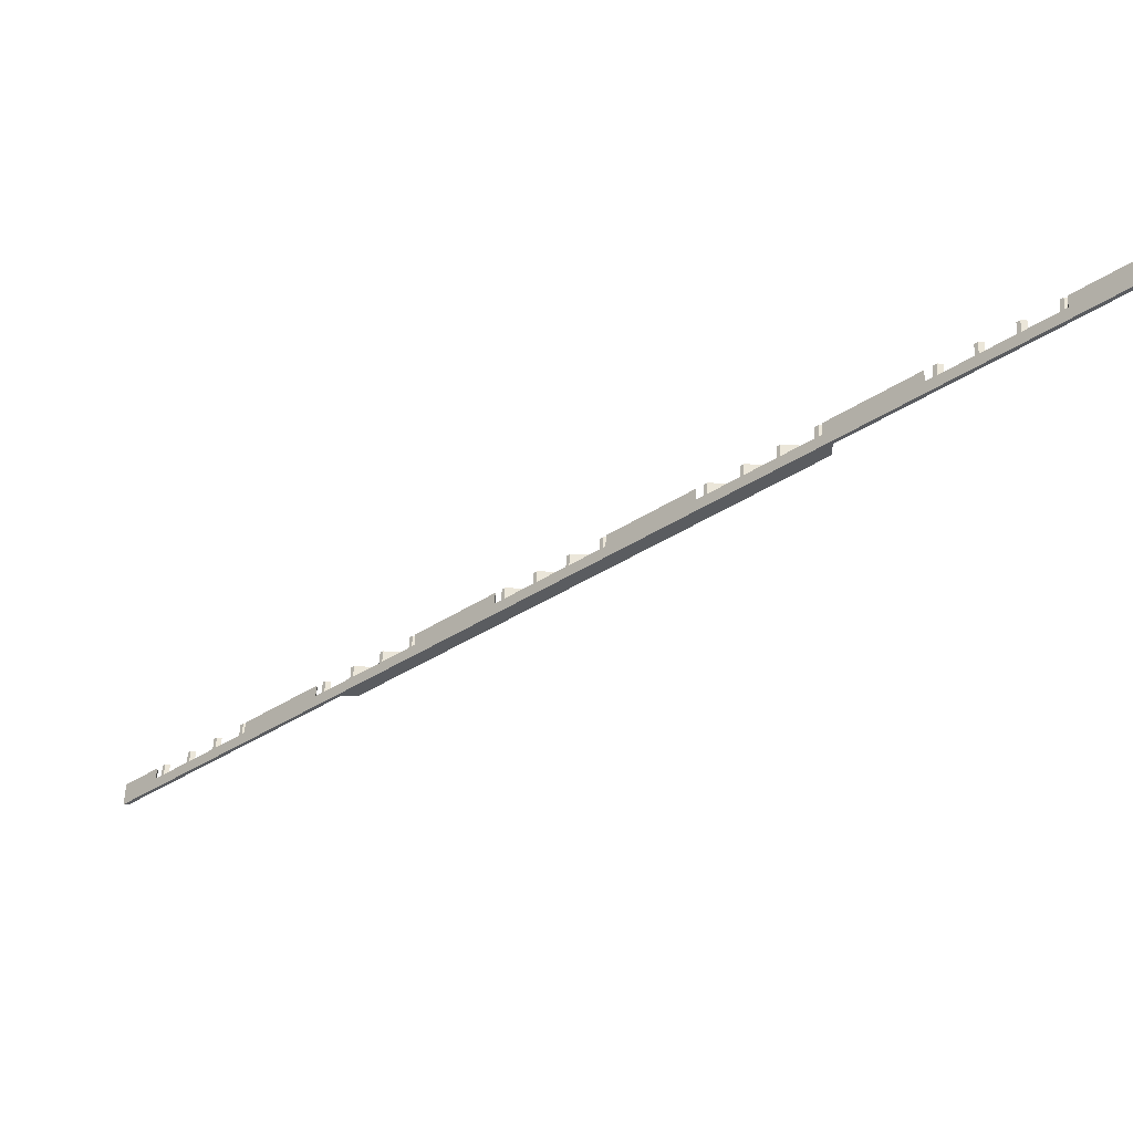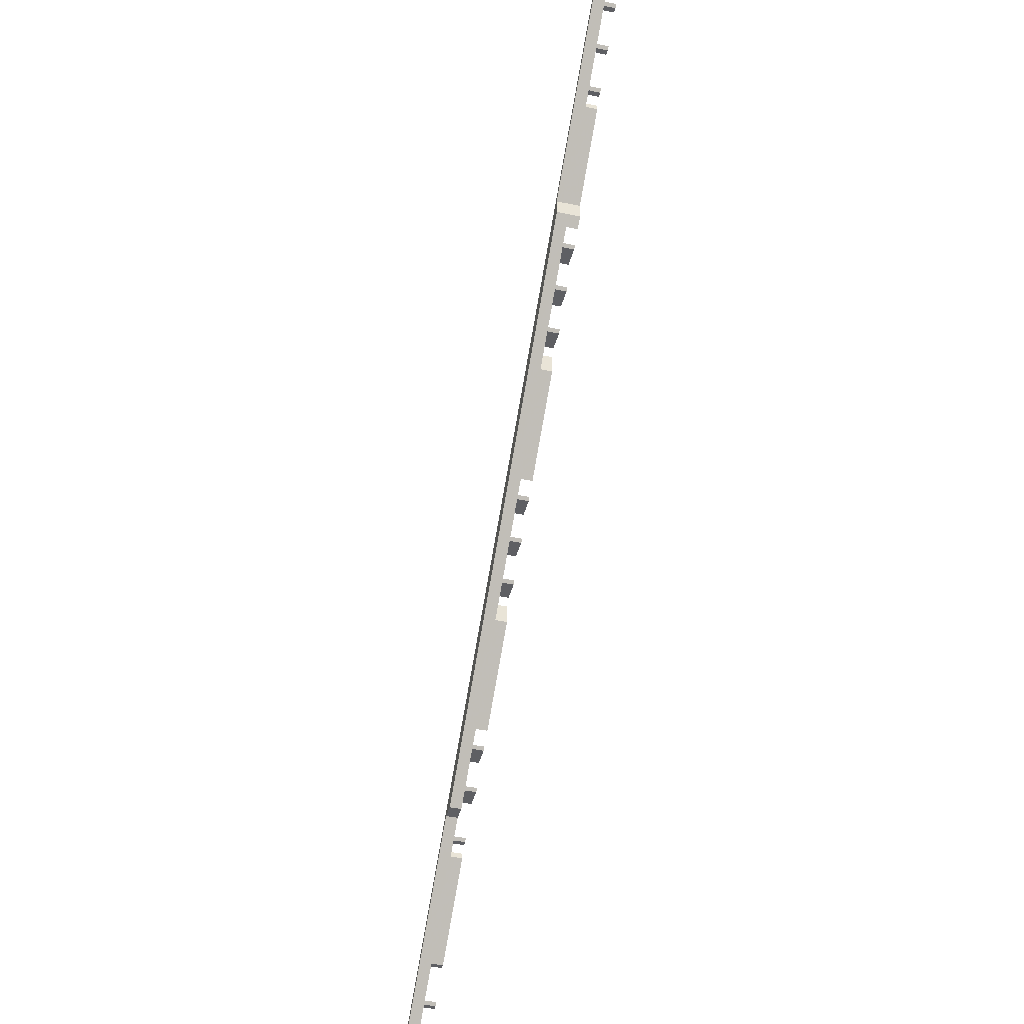
<metadata>
{"format":"obj","ext":"obj","renderer":"f3d","projection":"perspective","resolution":1024,"background":"white","views":[{"elev":56.3,"azim":2.7,"up":"+Y"},{"elev":-41.7,"azim":75.5,"up":"+Y"}]}
</metadata>
<code>
v -1476 -1600 160
v -1494 -1600 160
v -1494 -1600 80
v -1476 -1600 80
v 1370 1264 120
v 1600 1494 160
v 1600 1494 80
v 1370 1264 80
v 1361 1255 120
v 1361 1255 80
v 1351 1245 80
v 1351 1245 120
v 1261 1155 120
v 1261 1155 80
v 1251 1145 80
v 1251 1145 120
v 1151 1045 120
v 1161 1055 120
v 1161 1055 80
v 1151 1045 80
v 1051 945 120
v 1061 955 120
v 1061 955 80
v 1051 945 80
v 770 663.9 120
v 1030 923.9 120
v 1030 923.9 80
v 770 663.9 80
v 761.1 655 120
v 761.1 655 80
v 751.1 645 80
v 751.1 645 120
v 651.1 545 120
v 661.1 555 120
v 661.1 555 80
v 651.1 545 80
v 551.1 445 120
v 561.1 455 120
v 561.1 455 80
v 551.1 445 80
v 451.1 345 120
v 461.1 355 120
v 461.1 355 80
v 451.1 345 80
v 170 63.93 120
v 430 323.9 120
v 430 323.9 80
v 170 63.93 80
v 151.1 45 120
v 161.1 55 120
v 161.1 55 80
v 151.1 45 80
v 61.07 -45 120
v 61.07 -45 80
v 51.07 -55 80
v 51.07 -55 120
v -48.93 -155 120
v -38.93 -145 120
v -38.93 -145 80
v -48.93 -155 80
v -138.9 -245 120
v -138.9 -245 80
v -148.9 -255 80
v -148.9 -255 120
v -430 -536.1 120
v -170 -276.1 120
v -170 -276.1 80
v -430 -536.1 80
v -438.9 -545 120
v -438.9 -545 80
v -448.9 -555 80
v -448.9 -555 120
v -548.9 -655 120
v -538.9 -645 120
v -538.9 -645 80
v -548.9 -655 80
v -638.9 -745 120
v -638.9 -745 80
v -648.9 -755 80
v -648.9 -755 120
v -748.9 -855 120
v -738.9 -845 120
v -738.9 -845 80
v -748.9 -855 80
v -1030 -1136 80
v -770 -876.1 120
v -770 -876.1 80
v -1030 -1136 120
v -1049 -1155 120
v -1039 -1145 120
v -1039 -1145 80
v -1049 -1155 80
v -1149 -1255 120
v -1139 -1245 120
v -1139 -1245 80
v -1149 -1255 80
v -1239 -1345 120
v -1239 -1345 80
v -1249 -1355 80
v -1249 -1355 120
v -1349 -1455 120
v -1339 -1445 120
v -1339 -1445 80
v -1349 -1455 80
v -1370 -1476 120
v -1370 -1476 80
v -1370 -1494 80
v -720.9 -845 120
v -675.9 -800 160
v -675.9 -800 120
v -720.9 -845 80
v -730.9 -855 80
v -730.9 -855 120
v -770 -894.1 120
v -1031 -1155 120
v -770 -894.1 80
v -1031 -1155 80
v -1131 -1255 120
v -1121 -1245 120
v -1121 -1245 80
v -1131 -1255 80
v -1231 -1355 120
v -1221 -1345 120
v -1221 -1345 80
v -1231 -1355 80
v -1331 -1455 120
v -1321 -1445 120
v -1321 -1445 80
v -1331 -1455 80
v -1370 -1494 120
v 800 675.9 160
v -623.2 -800 160
v 800 623.2 160
v 1600 1476 160
v 1600 1476 80
v -1030 -1145 80
v -1030 -1145 120
v -623.2 -800 120
v -578.2 -755 120
v -578.2 -755 80
v -568.2 -745 80
v -568.2 -745 120
v -478.2 -655 120
v -478.2 -655 80
v -468.2 -645 80
v -468.2 -645 120
v -430 -606.8 120
v -430 -555 120
v -430 -555 80
v -430 -545 80
v -170 -345 80
v -430 -606.8 80
v -168.2 -345 80
v -430 -545 120
v -170 -345 120
v -168.2 -345 120
v -78.22 -255 120
v -78.22 -255 80
v -68.22 -245 80
v -68.22 -245 120
v 21.78 -155 120
v 21.78 -155 80
v 31.78 -145 80
v 31.78 -145 120
v 121.8 -55 120
v 121.8 -55 80
v 131.8 -45 80
v 131.8 -45 120
v 170 -6.777 120
v 170 45 120
v 170 45 80
v 170 55 80
v 430 255 80
v 170 -6.777 80
v 431.8 255 80
v 170 55 120
v 430 255 120
v 431.8 255 120
v 521.8 345 120
v 521.8 345 80
v 531.8 355 80
v 531.8 355 120
v 621.8 445 120
v 621.8 445 80
v 631.8 455 80
v 631.8 455 120
v 721.8 545 120
v 721.8 545 80
v 731.8 555 80
v 731.8 555 120
v 770 593.2 120
v 770 645 120
v 770 645 80
v 800 623.2 80
v 770 593.2 80
v 770 655 80
v 800 675.9 80
v 1030 905.9 80
v 770 655 120
v 1030 905.9 120
v 1069 945 120
v 1069 945 80
v 1079 955 80
v 1079 955 120
v 1169 1045 120
v 1169 1045 80
v 1179 1055 80
v 1179 1055 120
v 1269 1145 120
v 1269 1145 80
v 1279 1155 80
v 1279 1155 120
v 1369 1245 120
v 1369 1245 80
v 1370 1255 80
v 1370 1255 120
f 1 2 3
f 1 3 4
f 5 6 7
f 5 7 8
f 9 10 11
f 9 6 5
f 12 9 11
f 12 6 9
f 13 14 15
f 13 6 12
f 16 13 15
f 17 18 19
f 17 19 20
f 21 22 23
f 21 23 24
f 25 26 27
f 25 27 28
f 29 30 31
f 32 29 31
f 33 34 35
f 33 35 36
f 37 38 39
f 37 39 40
f 41 42 43
f 41 43 44
f 45 46 47
f 45 47 48
f 49 50 51
f 49 51 52
f 53 54 55
f 56 53 55
f 57 58 59
f 57 59 60
f 61 62 63
f 64 61 63
f 65 66 67
f 65 67 68
f 69 70 71
f 72 69 71
f 73 74 75
f 73 75 76
f 77 78 79
f 80 77 79
f 81 82 83
f 81 83 84
f 85 86 87
f 88 86 85
f 89 90 91
f 89 91 92
f 93 94 95
f 93 95 96
f 97 98 99
f 100 97 99
f 101 102 103
f 101 103 104
f 3 105 106
f 2 105 3
f 2 102 101
f 2 93 97
f 2 100 102
f 2 97 100
f 2 101 105
f 2 6 13
f 2 13 16
f 2 16 18
f 2 18 17
f 2 17 22
f 2 22 21
f 2 21 26
f 2 26 25
f 2 25 29
f 2 29 32
f 2 32 34
f 2 34 33
f 2 33 38
f 2 38 37
f 2 37 42
f 2 42 41
f 2 41 46
f 2 46 45
f 2 45 50
f 2 50 49
f 2 49 53
f 2 53 56
f 2 56 58
f 2 58 57
f 2 57 61
f 2 61 64
f 2 64 66
f 2 66 65
f 2 65 69
f 2 69 72
f 2 72 74
f 2 74 73
f 2 73 77
f 2 77 80
f 2 80 82
f 2 82 81
f 2 81 86
f 2 86 88
f 2 88 90
f 2 90 89
f 2 89 94
f 2 94 93
f 4 3 107
f 107 3 106
f 110 109 108
f 112 111 108
f 112 108 113
f 108 109 113
f 113 109 114
f 116 114 115
f 117 116 115
f 120 119 118
f 121 120 118
f 124 123 122
f 125 124 122
f 128 127 126
f 129 128 126
f 107 130 4
f 130 126 1
f 126 127 1
f 4 130 1
f 114 109 1
f 115 114 1
f 119 115 1
f 118 119 1
f 123 118 1
f 122 123 1
f 127 122 1
f 109 2 1
f 131 109 132
f 131 132 133
f 6 131 134
f 6 2 109
f 6 109 131
f 6 135 7
f 6 134 135
f 130 107 106
f 105 130 106
f 130 105 101
f 126 130 101
f 104 126 101
f 104 129 126
f 129 104 103
f 129 103 128
f 102 127 103
f 127 128 103
f 127 102 100
f 127 100 122
f 99 122 100
f 99 125 122
f 125 99 98
f 125 98 124
f 97 123 98
f 123 124 98
f 123 97 93
f 118 123 93
f 96 118 93
f 96 121 118
f 121 96 95
f 121 95 120
f 94 119 95
f 119 120 95
f 119 94 89
f 115 119 89
f 92 115 89
f 92 117 115
f 117 92 91
f 117 91 136
f 136 85 116
f 117 136 116
f 116 85 87
f 90 137 136
f 90 136 91
f 137 90 88
f 88 85 136
f 137 88 136
f 86 114 116
f 86 116 87
f 114 86 81
f 113 114 81
f 84 112 113
f 84 113 81
f 112 84 83
f 112 83 111
f 108 111 83
f 82 108 83
f 110 82 80
f 108 82 110
f 138 110 80
f 139 138 80
f 80 140 139
f 79 140 80
f 79 78 140
f 140 78 141
f 142 141 77
f 77 141 78
f 142 77 73
f 142 73 143
f 73 144 143
f 76 144 73
f 76 75 144
f 144 75 145
f 146 145 75
f 74 146 75
f 146 74 72
f 147 72 148
f 147 146 72
f 71 149 148
f 71 148 72
f 149 71 70
f 149 70 150
f 152 149 151
f 150 68 151
f 149 150 151
f 152 151 153
f 151 68 67
f 154 150 70
f 69 154 70
f 154 69 65
f 154 65 68
f 154 68 150
f 155 151 67
f 66 155 67
f 156 155 66
f 156 66 64
f 157 156 64
f 64 158 157
f 63 158 64
f 63 62 158
f 158 62 159
f 160 159 61
f 61 159 62
f 160 61 57
f 161 160 57
f 57 162 161
f 60 162 57
f 60 59 162
f 162 59 163
f 164 163 58
f 58 163 59
f 164 58 56
f 164 56 165
f 56 166 165
f 55 166 56
f 55 54 166
f 166 54 167
f 168 167 53
f 53 167 54
f 169 49 170
f 168 53 49
f 168 49 169
f 171 170 49
f 52 171 49
f 171 52 51
f 171 51 172
f 174 171 173
f 172 48 173
f 171 172 173
f 174 173 175
f 173 48 47
f 176 172 51
f 50 176 51
f 176 50 45
f 48 176 45
f 48 172 176
f 173 47 46
f 173 46 177
f 41 179 178
f 46 41 178
f 46 178 177
f 41 44 179
f 179 44 180
f 44 43 180
f 180 43 181
f 181 43 42
f 181 42 182
f 37 183 182
f 37 182 42
f 37 40 184
f 183 37 184
f 40 39 184
f 184 39 185
f 186 39 38
f 185 39 186
f 33 187 186
f 33 186 38
f 33 36 188
f 187 33 188
f 36 35 188
f 188 35 189
f 189 35 34
f 189 34 190
f 32 192 191
f 32 191 190
f 32 190 34
f 32 31 193
f 192 32 193
f 193 31 30
f 195 193 194
f 193 30 196
f 196 28 197
f 194 193 197
f 193 196 197
f 198 197 27
f 197 28 27
f 196 30 29
f 196 29 199
f 25 199 29
f 28 199 25
f 28 196 199
f 198 27 26
f 198 26 200
f 21 201 200
f 26 21 200
f 201 21 24
f 201 24 202
f 202 24 23
f 202 23 203
f 23 22 204
f 203 23 204
f 17 205 204
f 17 204 22
f 205 17 20
f 205 20 206
f 206 20 19
f 206 19 207
f 19 18 208
f 207 19 208
f 16 209 208
f 16 208 18
f 209 16 15
f 209 15 210
f 210 15 14
f 210 14 211
f 14 13 212
f 211 14 212
f 12 213 212
f 12 212 13
f 213 12 11
f 213 11 214
f 214 11 10
f 214 10 215
f 215 8 135
f 214 215 135
f 135 8 7
f 215 9 216
f 215 10 9
f 5 216 9
f 8 216 5
f 8 215 216
f 132 109 110
f 132 110 138
f 135 134 213
f 214 135 213
f 211 212 209
f 210 211 209
f 206 207 208
f 206 208 205
f 203 204 201
f 202 203 201
f 198 200 197
f 197 200 131
f 213 134 131
f 212 213 131
f 209 212 131
f 208 209 131
f 205 208 131
f 204 205 131
f 201 204 131
f 200 201 131
f 133 194 197
f 131 133 197
f 194 133 191
f 195 194 191
f 188 189 190
f 191 133 190
f 188 190 187
f 190 133 187
f 187 133 186
f 185 186 183
f 184 185 183
f 186 133 183
f 181 182 179
f 180 181 179
f 175 178 169
f 174 175 169
f 166 167 168
f 166 168 165
f 162 163 164
f 162 164 161
f 158 159 160
f 158 160 157
f 153 156 152
f 152 156 147
f 145 146 143
f 144 145 143
f 141 142 139
f 140 141 139
f 143 146 132
f 139 142 132
f 146 147 132
f 142 143 132
f 138 139 132
f 183 133 132
f 182 183 132
f 179 182 132
f 178 179 132
f 169 178 132
f 168 169 132
f 165 168 132
f 164 165 132
f 161 164 132
f 160 161 132
f 157 160 132
f 156 157 132
f 147 156 132
f 148 149 152
f 147 148 152
f 155 156 153
f 155 153 151
f 171 169 170
f 171 174 169
f 175 173 177
f 175 177 178
f 193 191 192
f 193 195 191

</code>
